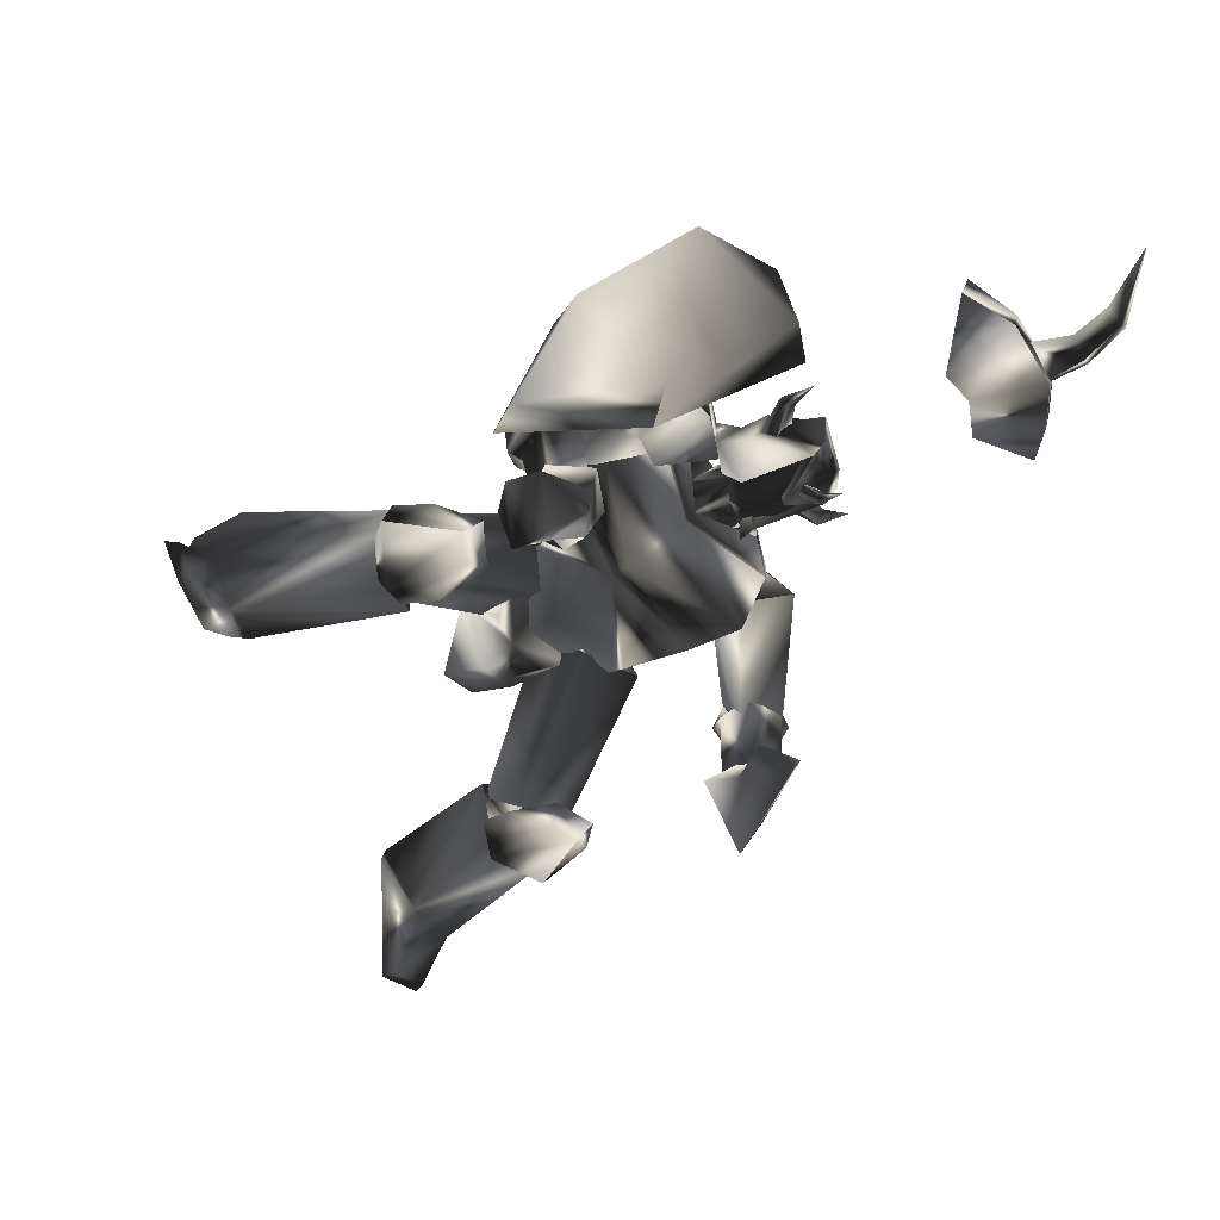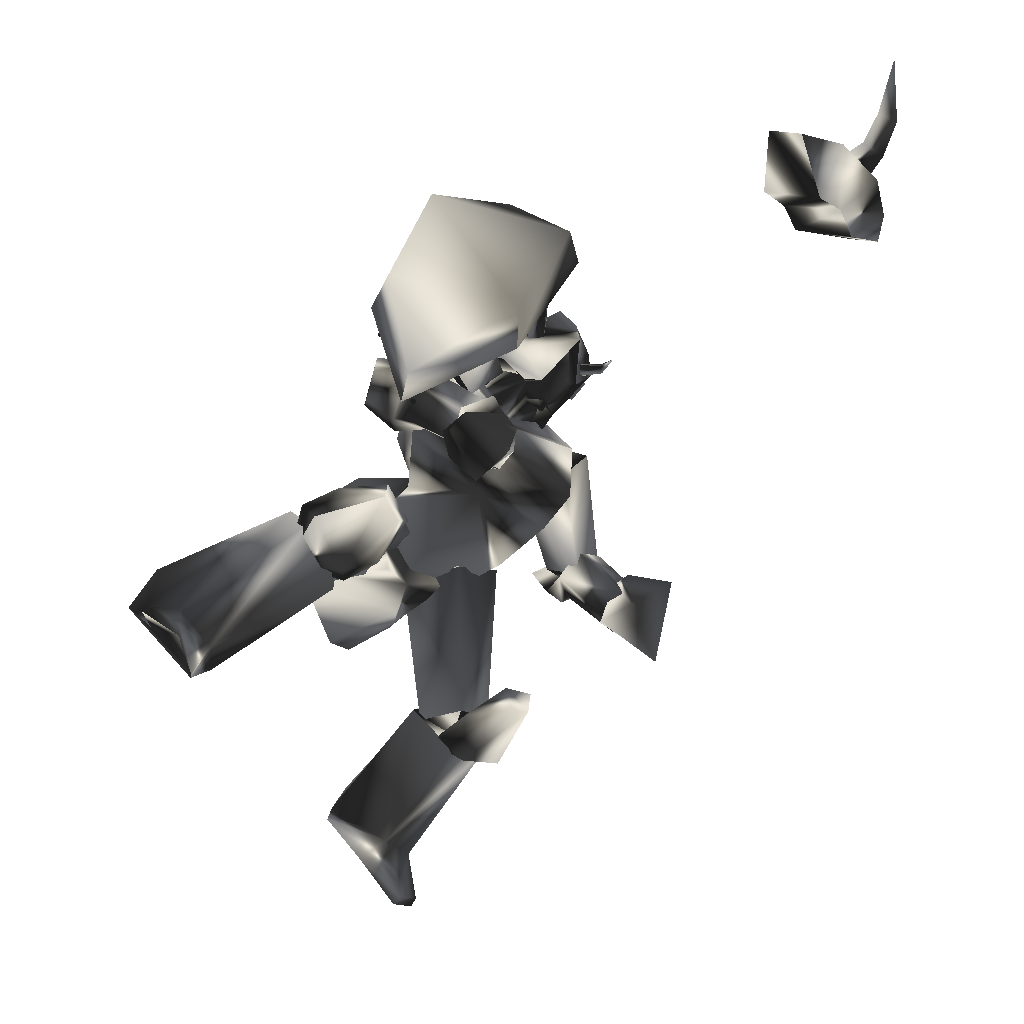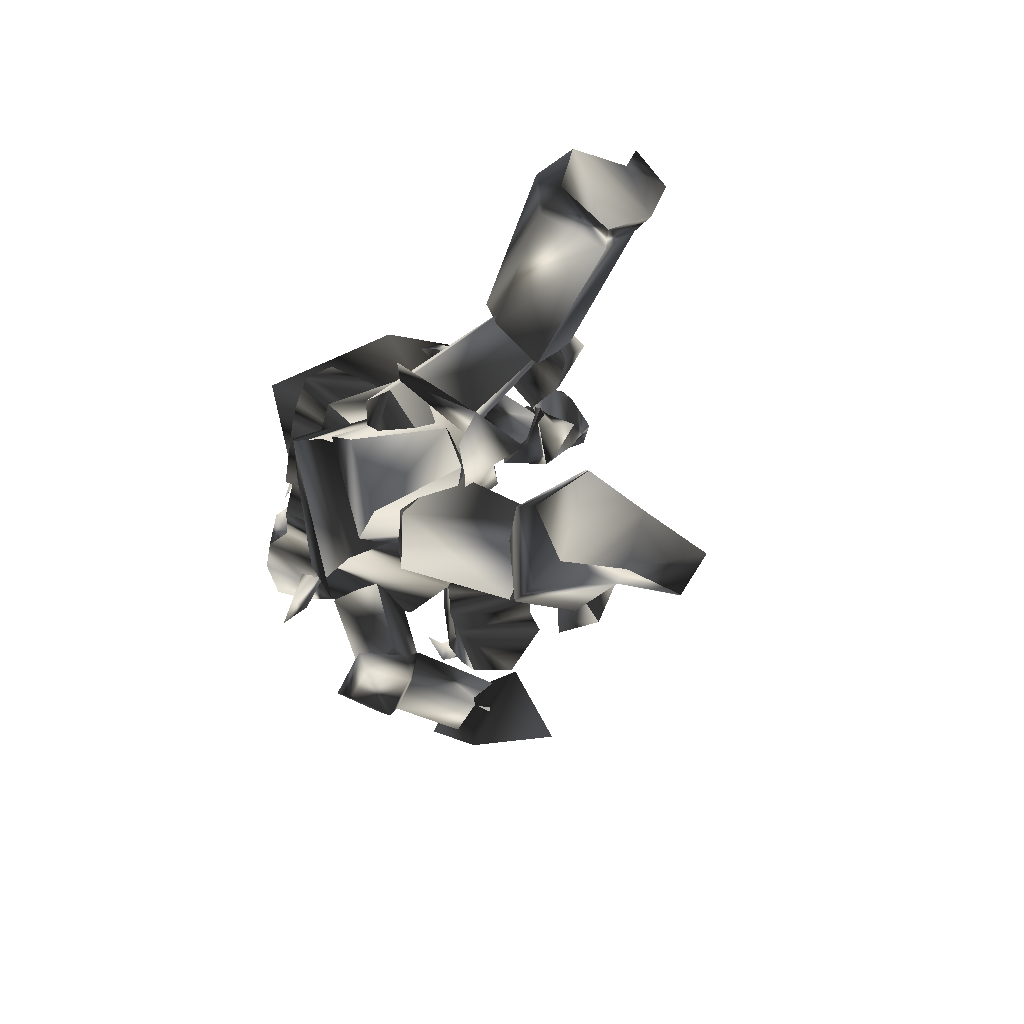
<metadata>
{"format":"obj","ext":"obj","renderer":"f3d","projection":"perspective","resolution":1024,"background":"white","views":[{"elev":40.9,"azim":166.6,"up":"+Z"},{"elev":38.8,"azim":130.2,"up":"+Z"},{"elev":-63.6,"azim":48.9,"up":"+Z"}]}
</metadata>
<code>
o Models/knight/frames/knight_death_fallforward_2
v -21.92 7.585 17.36
v -20.74 9.419 15.13
v -18.61 8.044 16.8
v -22.87 8.044 13.17
v -19.55 8.808 12.34
v -20.03 3.154 11.78
v -22.39 3.307 13.17
v -19.08 2.543 15.69
v -21.68 2.849 15.41
v -15.77 7.433 13.73
v -16 7.433 15.69
v -15.53 8.961 14.57
v -14.35 1.321 10.94
v -11.74 3.765 12.89
v -16.48 9.572 14.01
v -16 9.266 13.17
v -16.95 8.044 12.06
v -16.24 3.918 8.147
v -14.35 7.127 9.264
v -17.9 4.224 12.34
v -17.19 3.765 14.57
v -12.69 6.821 12.06
v -6.3 10.79 1.445
v -0.6195 6.821 3.121
v -6.3 10.03 10.1
v -9.376 4.835 -0.7886
v -4.88 8.35 -1.068
v -9.376 2.849 -2.743
v -6.3 -2.958 3.121
v -6.773 -0.3602 4.517
v -1.803 3.918 8.705
v -1.566 1.626 6.471
v -13.87 2.849 15.96
v -15.29 -0.3602 13.17
v -10.09 5.905 8.984
v -6.536 2.085 -3.302
v 0.3272 5.141 -1.906
v -13.16 7.891 13.17
v -17.9 8.044 10.1
v -18.84 4.529 8.426
v -17.66 11.41 8.984
v -12.22 8.655 13.17
v -11.51 3.307 17.92
v -13.16 -2.652 14.57
v -19.08 7.127 5.913
v -15.53 12.93 5.634
v -7.246 2.237 17.36
v -7.246 11.1 11.78
v -12.22 -3.111 11.78
v -17.19 5.141 4.517
v -11.27 13.39 4.796
v -4.406 4.224 14.85
v -9.14 -2.194 8.426
v -13.4 4.682 2.004
v -2.513 5.293 10.66
v -6.773 1.779 7.03
v -9.613 6.516 2.004
v -6.773 12.17 2.841
v -4.643 -2.194 0.8867
v 1.274 2.696 0.3283
v -1.093 14.92 23.22
v -0.8561 13.09 23.78
v -4.406 13.54 23.22
v -3.696 15.23 22.67
v -3.933 15.53 20.15
v -4.88 14 19.59
v -1.566 13.85 18.2
v -1.566 15.38 19.04
v 0.8006 13.24 20.71
v 0.09057 15.07 20.99
v 1.984 13.54 23.22
v -2.75 17.06 20.15
v 0.09057 12.93 22.39
v -0.1461 17.82 20.99
v -0.3828 14 24.06
v 2.221 14.61 24.06
v 0.09057 19.05 22.95
v -2.986 17.21 22.39
v -1.329 16.75 19.04
v -0.1461 14 19.04
v 0.8006 14.77 19.59
v 0.8006 14.16 20.71
v 1.511 16.6 20.99
v 2.457 17.52 20.43
v 2.931 15.07 21.83
v -10.8 20.42 -1.906
v -13.4 18.43 -4.977
v -16 17.82 -2.464
v -15.53 20.12 -7.769
v -18.84 18.59 -3.302
v -12.93 22.25 -0.2302
v -15.06 20.12 0.6075
v -16.24 24.09 1.166
v -12.22 25.62 -4.698
v 10.27 13.09 -18.1
v 12.63 17.06 -20.61
v 12.63 12.02 -19.22
v 13.58 16.91 -20.89
v 11.45 7.585 -16.7
v 11.92 7.433 -17.82
v 8.611 5.293 -21.17
v 6.954 4.988 -19.22
v 4.114 8.961 -22.29
v 7.664 8.35 -24.24
v 10.98 16.6 -23.69
v 10.5 16.75 -22.85
v 7.901 13.54 -21.45
v 9.794 12.63 -23.13
v 4.351 15.68 -9.165
v 4.114 11.25 -7.49
v -1.803 12.48 -11.96
v 0.5639 16.45 -11.96
v 1.274 9.266 -10.56
v 23.28 4.682 6.471
v 23.99 4.988 12.34
v 21.15 4.988 8.147
v 24.7 5.446 12.06
v 20.92 -2.652 4.796
v 21.15 1.932 2.841
v 19.73 3.001 3.4
v 18.31 -2.499 4.517
v 19.02 -3.416 10.38
v 22.81 -2.958 8.984
v 21.86 2.543 11.22
v 24.23 2.085 12.89
v 25.18 1.779 12.89
v 24.23 1.473 10.38
v 7.664 1.168 12.06
v 8.138 6.21 6.471
v 9.794 8.197 10.66
v 9.321 4.988 13.73
v 8.374 1.626 7.309
v 2.694 -3.111 -1.626
v 1.984 -0.513 2.841
v 2.931 -3.722 0.6075
v 2.931 2.085 2.283
v 3.404 8.961 2.283
v 0.8006 7.891 3.121
v -0.3828 4.377 5.634
v -3.223 8.502 0.8867
v -0.1461 9.266 1.445
v 1.747 7.127 -1.068
v 1.747 6.516 4.796
v 5.297 2.39 -3.86
v 2.457 3.613 -1.347
v 0.5639 5.293 -3.581
v 3.167 2.543 -6.094
v 4.824 17.67 -9.165
v 4.824 14.92 -7.769
v 3.167 16.6 -5.535
v 0.5639 19.66 -4.977
v -1.329 19.96 -6.373
v 1.037 18.43 -11.96
v -0.1461 18.43 -3.581
v -0.8561 15.99 -12.24
v 2.931 12.63 -11.96
v -2.75 19.05 -5.815
v -2.513 17.67 -9.724
v 1.984 10.64 -11.96
v -4.88 3.613 -4.139
v 4.114 12.02 -8.328
v -1.566 5.141 0.6075
v 2.931 14.31 -11.4
v 1.747 14.77 -7.211
v -9.14 6.974 -3.022
v -2.75 12.78 -10
v -6.773 3.918 1.445
v -1.329 15.23 -9.724
v -8.193 10.49 0.3283
v -4.17 9.572 2.841
v -17.19 9.419 12.06
v -16.24 9.114 10.94
v -17.42 6.363 14.01
v -19.32 5.905 10.94
v -17.19 6.057 9.543
v -19.32 1.932 11.78
v -18.37 1.473 15.41
v -16.48 -0.05463 15.13
v -17.42 0.4038 10.66
v -15.29 5.293 17.36
v -16.24 8.961 16.24
v -15.06 7.891 16.52
v -19.55 4.988 14.29
v -23.1 7.28 17.64
v -23.81 4.835 17.92
v -25 5.293 13.17
v -21.68 8.808 17.64
v -22.87 8.961 15.41
v -19.79 5.446 18.48
v -20.5 1.168 15.96
v -23.58 3.001 16.24
v -21.45 1.626 12.34
v -21.68 6.363 10.94
v -24.05 3.154 14.01
v -24.05 7.738 13.45
v -22.63 9.419 13.45
v -19.08 10.49 14.85
v -17.66 5.599 17.36
v -18.13 5.446 16.8
v -19.32 4.529 16.52
v -20.26 4.682 20.15
v -20.74 5.599 16.8
v -19.32 6.516 16.8
v -21.21 5.446 19.87
v -20.26 6.057 20.43
v -22.63 5.293 21.27
v -19.55 6.057 11.78
v -20.26 6.974 12.34
v -22.87 7.127 9.543
v -21.68 6.057 12.61
v -20.5 4.988 12.06
v -23.58 6.363 10.38
v -23.1 5.752 9.543
v -25.47 6.669 9.822
v -20.03 9.419 14.85
v -20.5 9.114 15.69
v -21.45 11.25 15.96
v -21.45 9.114 15.13
v -20.74 9.266 14.29
v -22.16 10.95 15.69
v -21.68 11.41 15.13
v -23.1 11.56 15.96
v -0.1461 6.21 18.48
v -0.3828 2.543 19.32
v 0.5639 6.821 20.43
v 0.09057 3.307 20.43
v -1.093 3.154 22.67
v -1.093 6.669 23.5
v -2.513 2.237 22.95
v -3.223 6.057 23.78
v -4.643 7.585 22.39
v -2.276 7.738 18.2
v -4.88 7.891 19.32
v -0.3828 7.28 20.15
v -1.803 7.28 22.95
v 0.09057 14.16 20.99
v -1.093 14 23.22
v -3.933 14.61 20.15
v -3.696 14.31 22.95
v -1.566 14.46 19.04
v -2.04 6.057 18.2
v -9.613 -1.888 16.8
v -2.04 4.071 20.99
v -8.43 0.8622 13.17
v -0.8561 7.891 21.83
v -4.406 8.197 19.59
v -12.45 0.5566 18.48
v -4.406 6.21 22.39
v -12.22 -0.8186 13.73
v -12.22 3.001 15.41
v -4.406 -0.05463 26.02
v -16 -3.416 30.48
v -6.063 0.5566 28.81
v -15.77 -4.486 27.69
v 0.5639 8.655 26.02
v 1.984 9.114 24.06
v -8.666 12.48 25.18
v -9.85 11.56 28.25
v -20.03 8.808 29.65
v -20.5 9.419 26.58
v -20.5 1.779 29.37
v -20.74 1.626 27.41
v -14.82 12.78 -6.652
v -15.77 8.35 -6.094
v -13.87 11.71 -5.256
v -16.24 9.572 -6.932
v -18.37 13.7 -6.652
v -18.84 10.18 -6.932
v -19.55 13.24 -4.977
v -19.79 9.419 -6.094
v -16.24 13.39 -1.068
v -14.11 12.93 -3.022
v -18.61 14.16 -2.743
v -15.06 13.24 -5.815
v -17.9 14 -5.815
v -13.4 19.96 -5.256
v -16 20.57 -5.256
v -14.58 20.12 -1.347
v -16.71 20.73 -2.743
v -12.45 19.5 -2.743
v -18.13 10.34 -4.139
v -19.08 7.433 5.913
v -14.82 10.95 -3.581
v -14.35 7.738 5.634
v -15.29 14.31 -2.743
v -16.48 13.39 -5.815
v -20.03 11.25 6.75
v -18.84 13.7 -3.302
v -16.48 8.197 8.984
v -15.77 11.86 7.309
v -33.99 30.81 41.93
v -31.86 30.66 39.42
v -33.28 31.58 42.77
v -30.91 32.03 40.82
v -33.04 29.89 43.05
v -30.91 30.05 41.37
v -35.17 29.59 46.96
v -27.13 32.03 38.86
v -28.31 29.59 37.74
v -27.36 29.44 40.82
v -29.97 30.05 35.51
v -26.89 26.99 33.84
v -29.02 30.96 33.56
v -23.1 34.48 38.02
v -27.36 34.48 35.51
v -27.84 34.48 37.74
v -25.94 24.24 42.49
v -23.81 28.67 44.73
v -21.92 32.03 41.1
v -28.55 26.38 40.82
v -25.47 24.55 37.19
v -26.65 30.81 43.33
v -26.65 25.77 35.79
v -23.1 33.26 39.98
v -28.31 33.26 40.26
v -30.44 28.83 37.74
v -17.42 1.932 24.9
v -14.82 -0.2074 23.78
v -17.66 0.7094 25.18
v -14.58 1.932 23.5
v -16 1.015 22.39
v -18.37 1.015 23.78
v -22.39 2.696 24.34
v -14.11 1.473 19.32
v -11.98 -0.8186 20.71
v -11.51 2.085 20.99
v -8.903 -2.652 22.67
v -9.613 -4.486 18.48
v -11.27 -2.499 22.67
v -7.956 1.473 23.22
v -7.72 4.529 19.59
v -10.09 2.696 23.22
v -10.56 5.599 16.24
v -15.77 4.835 15.41
v -16.95 -0.513 14.85
v -12.45 -3.416 15.41
v -16.24 -0.9714 18.48
v -15.06 4.224 19.04
v -11.51 -3.875 17.36
v -9.613 5.141 18.48
v -12.45 3.307 22.39
v -13.64 -1.888 21.83
v 6.481 10.03 10.38
v 9.084 8.502 9.264
v 10.27 9.572 11.78
v 4.587 10.64 14.01
v 4.351 9.114 15.69
v 9.794 6.21 15.41
v 2.931 10.34 12.89
v 10.98 3.765 9.822
v 8.611 3.613 14.57
v 2.694 7.891 15.41
v 5.771 5.141 15.41
v 8.848 6.057 7.588
v -0.1461 -2.041 3.121
v 10.27 2.085 8.984
v -1.329 3.307 0.8867
v 6.481 7.127 10.38
v 10.27 5.293 11.22
v 5.534 1.779 11.78
v -3.696 -1.888 7.309
v -5.353 0.251 2.004
v 6.244 4.224 12.89
v -5.59 2.543 8.426
v -4.88 5.599 4.796
f 1 2 3
f 4 5 2
f 4 6 5
f 7 8 6
f 1 3 8
f 9 7 4
f 10 11 12
f 13 11 14
f 3 15 11
f 16 12 15
f 5 17 15
f 17 18 19
f 18 20 13
f 12 11 15
f 16 15 17
f 15 3 2
f 15 2 5
f 4 2 1
f 4 1 9
f 8 9 1
f 21 8 3
f 14 22 19
f 17 22 10
f 6 4 7
f 20 5 6
f 8 7 9
f 21 6 8
f 10 12 16
f 11 21 3
f 21 20 6
f 20 17 5
f 22 11 10
f 16 17 10
f 11 22 14
f 22 17 19
f 11 13 21
f 18 17 20
f 21 13 20
f 13 14 19
f 19 18 13
f 23 24 25
f 26 27 23
f 28 27 26
f 29 26 30
f 28 26 29
f 30 31 32
f 29 30 32
f 31 24 32
f 33 34 35
f 36 37 27
f 28 36 27
f 33 35 38
f 38 35 39
f 39 35 40
f 40 35 34
f 38 39 41
f 42 38 41
f 38 43 33
f 42 43 38
f 34 33 43
f 44 34 43
f 44 40 34
f 45 40 44
f 40 41 39
f 45 41 40
f 46 42 41
f 47 42 48
f 44 43 47
f 49 44 47
f 50 45 44
f 49 50 44
f 45 46 41
f 50 46 45
f 48 46 51
f 48 52 47
f 53 47 52
f 49 47 53
f 54 50 49
f 53 54 49
f 54 51 46
f 50 54 46
f 51 25 48
f 52 25 55
f 56 52 55
f 53 52 56
f 57 54 53
f 56 57 53
f 57 58 51
f 54 57 51
f 23 25 58
f 55 25 31
f 56 55 31
f 30 56 31
f 26 57 56
f 30 26 56
f 57 23 58
f 26 23 57
f 24 27 37
f 59 32 60
f 29 32 59
f 24 37 60
f 59 28 29
f 36 28 59
f 24 31 25
f 24 23 27
f 25 52 48
f 25 51 58
f 42 47 43
f 42 46 48
f 60 36 59
f 37 36 60
f 32 24 60
f 61 62 63
f 64 61 63
f 65 64 63
f 66 65 63
f 65 66 67
f 68 65 67
f 68 69 70
f 67 69 68
f 70 69 62
f 61 70 62
f 62 66 63
f 67 66 62
f 69 67 62
f 71 72 73
f 74 72 71
f 71 73 75
f 76 71 75
f 77 75 78
f 76 75 77
f 74 77 78
f 72 74 78
f 79 72 80
f 81 79 80
f 81 73 82
f 80 73 81
f 79 83 82
f 68 70 73
f 80 68 73
f 72 65 68
f 80 72 68
f 84 74 85
f 72 78 64
f 65 72 64
f 75 61 64
f 78 75 64
f 73 70 61
f 75 73 61
f 79 73 72
f 82 73 79
f 84 77 74
f 84 76 77
f 76 84 85
f 83 81 82
f 83 79 81
f 71 85 74
f 85 71 76
f 86 87 88
f 87 89 90
f 89 87 86
f 91 92 93
f 90 89 94
f 93 90 94
f 92 88 90
f 94 86 91
f 91 93 94
f 88 92 91
f 88 91 86
f 90 88 87
f 86 94 89
f 90 93 92
f 95 96 97
f 97 96 98
f 99 100 101
f 99 101 102
f 103 102 101
f 103 101 104
f 105 106 107
f 105 107 108
f 96 106 98
f 98 106 105
f 109 110 111
f 109 111 112
f 97 98 108
f 108 98 105
f 96 95 107
f 96 107 106
f 107 112 111
f 107 111 103
f 111 113 102
f 111 102 103
f 110 99 113
f 113 99 102
f 110 109 95
f 110 95 99
f 108 107 104
f 104 107 103
f 104 101 100
f 110 113 111
f 104 97 108
f 99 95 100
f 100 95 97
f 109 112 95
f 95 112 107
f 104 100 97
f 114 115 116
f 117 115 114
f 118 119 120
f 121 118 120
f 118 121 122
f 123 118 122
f 124 125 126
f 127 124 126
f 117 125 115
f 126 125 117
f 128 129 130
f 131 128 130
f 127 117 114
f 126 117 127
f 124 116 115
f 125 124 115
f 128 131 124
f 122 128 124
f 121 132 128
f 122 121 128
f 132 120 129
f 121 120 132
f 116 130 129
f 120 116 129
f 123 124 127
f 122 124 123
f 119 118 123
f 128 132 129
f 127 114 123
f 119 116 120
f 114 116 119
f 116 131 130
f 124 131 116
f 114 119 123
f 133 134 135
f 136 137 133
f 134 136 135
f 138 139 140
f 138 141 142
f 140 142 141
f 136 143 138
f 135 136 133
f 144 137 142
f 140 134 145
f 146 140 145
f 138 137 136
f 142 137 138
f 133 144 145
f 134 140 139
f 138 140 141
f 139 138 143
f 139 136 134
f 142 146 147
f 142 140 146
f 136 139 143
f 144 133 137
f 142 147 144
f 144 147 146
f 145 134 133
f 146 145 144
f 148 149 150
f 148 150 151
f 148 151 152
f 148 152 153
f 151 150 154
f 153 155 156
f 156 148 153
f 154 150 157
f 157 150 158
f 152 151 154
f 152 154 157
f 156 155 149
f 152 158 153
f 158 152 157
f 153 158 155
f 149 148 156
f 150 149 155
f 150 155 158
f 159 160 161
f 161 160 162
f 163 161 164
f 165 160 166
f 166 160 159
f 167 160 165
f 165 166 168
f 165 168 169
f 162 170 164
f 162 164 161
f 165 169 170
f 162 167 170
f 160 167 162
f 168 163 164
f 159 163 166
f 161 163 159
f 169 168 164
f 169 164 170
f 170 167 165
f 163 168 166
f 171 172 173
f 171 174 175
f 175 174 176
f 177 178 179
f 180 178 177
f 181 182 180
f 181 183 173
f 184 185 186
f 173 172 175
f 187 184 188
f 184 187 189
f 189 190 191
f 191 190 192
f 193 186 194
f 195 186 193
f 196 197 188
f 196 183 197
f 187 183 181
f 181 198 187
f 198 177 190
f 176 192 190
f 174 193 192
f 193 174 196
f 185 191 194
f 180 198 181
f 188 197 187
f 188 195 196
f 188 186 195
f 184 186 188
f 194 186 185
f 192 194 191
f 190 177 176
f 179 176 177
f 176 179 175
f 175 172 171
f 177 198 180
f 190 189 198
f 191 185 189
f 193 196 195
f 194 192 193
f 192 176 174
f 183 187 197
f 183 196 171
f 189 187 198
f 171 196 174
f 189 185 184
f 180 182 173
f 173 175 179
f 178 180 173
f 179 178 173
f 173 182 181
f 173 183 171
f 199 200 201
f 202 203 204
f 202 204 200
f 200 199 203
f 202 200 203
f 205 206 204
f 206 201 204
f 206 205 201
f 205 204 203
f 201 200 204
f 199 201 205
f 205 203 199
f 207 208 209
f 210 211 212
f 210 212 208
f 208 207 211
f 210 208 211
f 213 214 212
f 214 209 212
f 214 213 209
f 213 212 211
f 209 208 212
f 207 209 213
f 213 211 207
f 215 216 217
f 218 219 220
f 218 220 216
f 216 215 219
f 218 216 219
f 221 222 220
f 222 217 220
f 222 221 217
f 221 220 219
f 217 216 220
f 215 217 221
f 221 219 215
f 223 224 225
f 225 224 226
f 226 227 228
f 226 228 225
f 227 229 230
f 227 230 228
f 229 224 230
f 230 224 223
f 226 224 227
f 227 224 229
f 231 232 233
f 232 223 225
f 232 225 234
f 234 225 235
f 235 225 228
f 235 228 231
f 231 228 230
f 223 232 231
f 223 231 230
f 234 235 236
f 236 235 237
f 231 233 238
f 231 238 239
f 231 239 237
f 231 237 235
f 240 232 236
f 236 232 234
f 233 232 238
f 238 232 240
f 240 236 238
f 238 236 237
f 238 237 239
f 241 242 243
f 244 242 241
f 245 246 241
f 243 242 247
f 248 243 247
f 249 247 242
f 246 248 247
f 250 246 247
f 246 250 244
f 241 246 244
f 250 247 249
f 244 250 249
f 242 244 249
f 248 246 245
f 243 248 245
f 241 243 245
f 251 252 253
f 254 252 251
f 255 251 253
f 256 251 255
f 257 255 258
f 256 255 257
f 257 258 259
f 260 257 259
f 259 261 262
f 260 259 262
f 262 261 252
f 254 262 252
f 252 261 259
f 257 251 256
f 254 251 257
f 262 254 257
f 260 262 257
f 258 255 253
f 258 253 252
f 259 258 252
f 263 264 265
f 266 264 263
f 267 268 266
f 263 267 266
f 269 270 268
f 267 269 268
f 269 264 270
f 265 264 269
f 268 264 266
f 270 264 268
f 271 272 273
f 263 265 272
f 274 263 272
f 275 263 274
f 267 263 275
f 273 267 275
f 269 267 273
f 273 272 265
f 269 273 265
f 276 275 274
f 277 275 276
f 278 271 273
f 279 278 273
f 277 279 273
f 275 277 273
f 276 272 280
f 274 272 276
f 278 272 271
f 280 272 278
f 278 276 280
f 277 276 278
f 279 277 278
f 281 282 283
f 283 282 284
f 283 285 286
f 287 282 281
f 287 281 288
f 282 287 289
f 287 288 285
f 287 285 290
f 284 290 285
f 284 285 283
f 289 287 290
f 289 290 284
f 289 284 282
f 286 285 288
f 286 288 281
f 286 281 283
f 291 292 293
f 294 293 292
f 295 296 291
f 297 291 293
f 298 299 300
f 294 298 300
f 300 296 294
f 298 292 299
f 295 297 293
f 291 297 295
f 292 298 294
f 293 294 295
f 292 291 296
f 299 292 296
f 296 295 294
f 296 300 299
f 301 302 303
f 302 304 305
f 306 301 303
f 304 306 305
f 307 308 309
f 310 307 311
f 308 312 309
f 308 307 310
f 313 302 301
f 314 304 302
f 314 315 306
f 315 316 301
f 312 315 314
f 309 314 313
f 310 311 313
f 312 310 316
f 313 311 309
f 302 313 314
f 305 303 302
f 306 304 314
f 314 309 312
f 313 316 310
f 301 316 313
f 310 312 308
f 316 315 312
f 301 306 315
f 303 305 306
f 309 311 307
f 317 318 319
f 318 317 320
f 319 321 322
f 317 319 323
f 324 325 326
f 324 326 320
f 320 321 324
f 325 318 326
f 317 323 322
f 322 323 319
f 320 326 318
f 322 320 317
f 321 319 318
f 321 318 325
f 320 322 321
f 325 324 321
f 327 328 329
f 330 331 328
f 327 329 332
f 330 332 331
f 333 334 335
f 336 335 337
f 333 338 334
f 337 335 334
f 329 328 339
f 328 331 340
f 332 341 340
f 329 342 341
f 340 341 338
f 339 340 333
f 339 336 337
f 342 337 338
f 333 336 339
f 340 339 328
f 328 327 330
f 340 331 332
f 338 333 340
f 337 342 339
f 339 342 329
f 334 338 337
f 338 341 342
f 341 332 329
f 332 330 327
f 335 336 333
f 343 344 345
f 346 343 345
f 347 346 345
f 348 347 345
f 349 343 346
f 350 351 348
f 348 345 350
f 352 343 349
f 353 343 352
f 349 346 347
f 352 349 347
f 344 351 350
f 348 353 347
f 352 347 353
f 351 353 348
f 350 345 344
f 351 344 343
f 353 351 343
f 354 355 356
f 357 355 354
f 358 354 359
f 360 355 361
f 356 355 360
f 361 355 362
f 363 360 361
f 364 363 361
f 358 365 357
f 354 358 357
f 365 364 361
f 365 362 357
f 357 362 355
f 358 359 363
f 360 359 356
f 356 359 354
f 358 363 364
f 365 358 364
f 361 362 365
f 360 363 359

</code>
